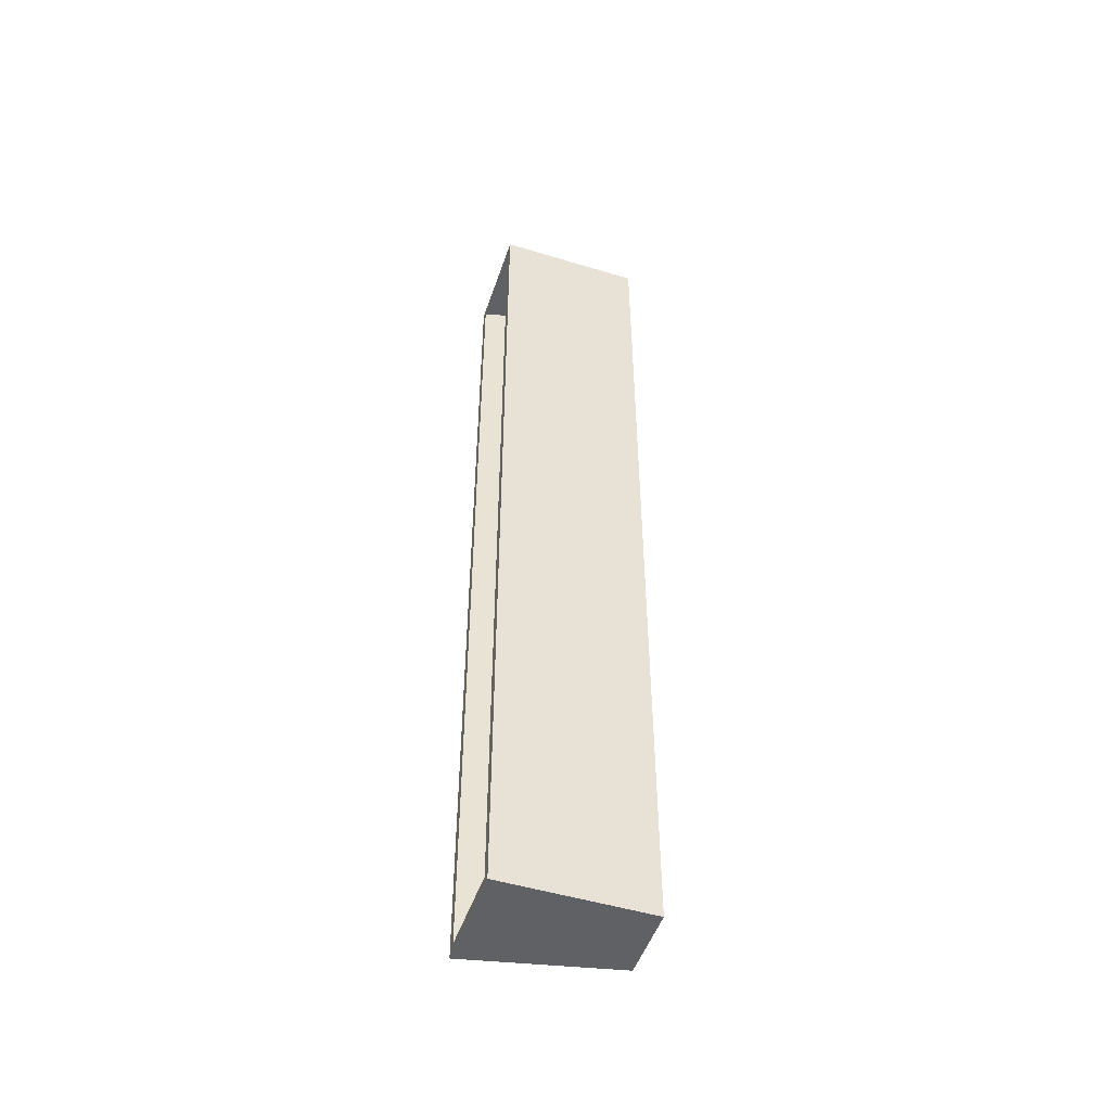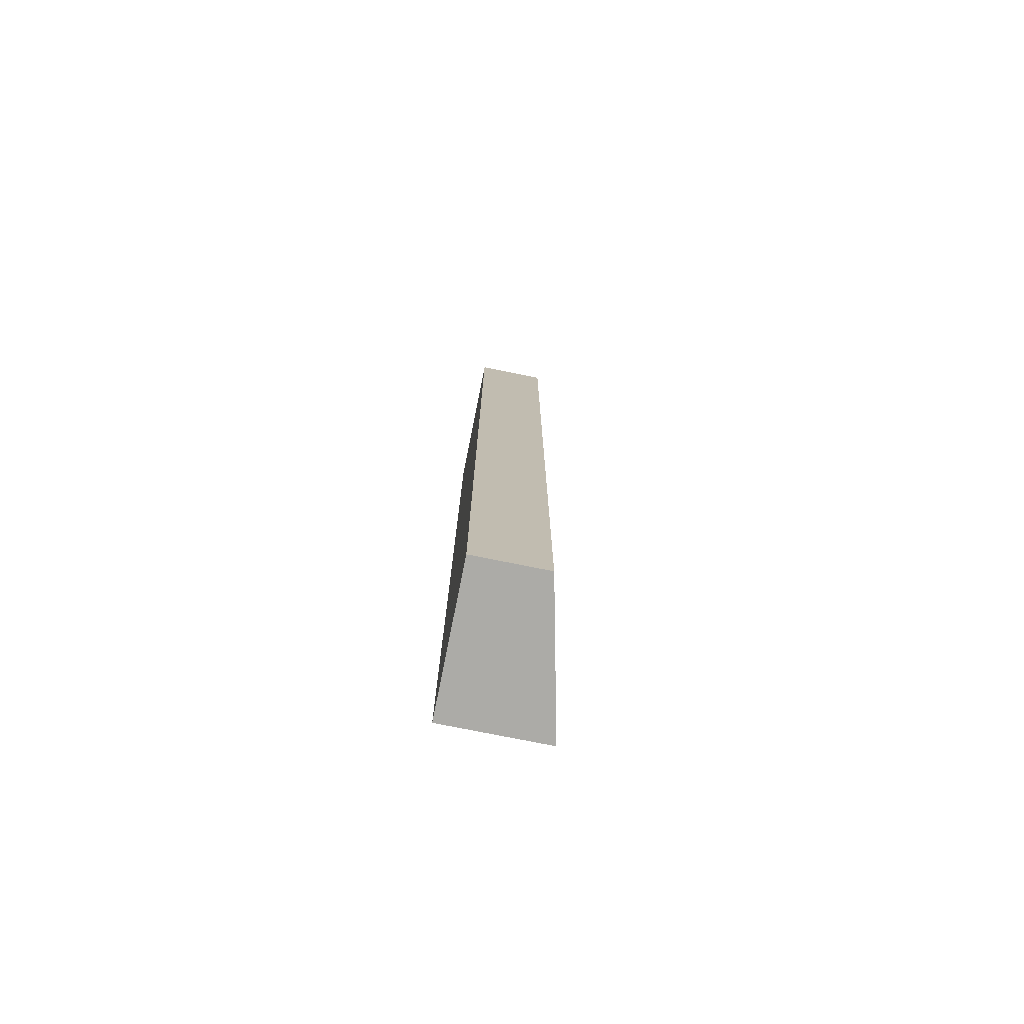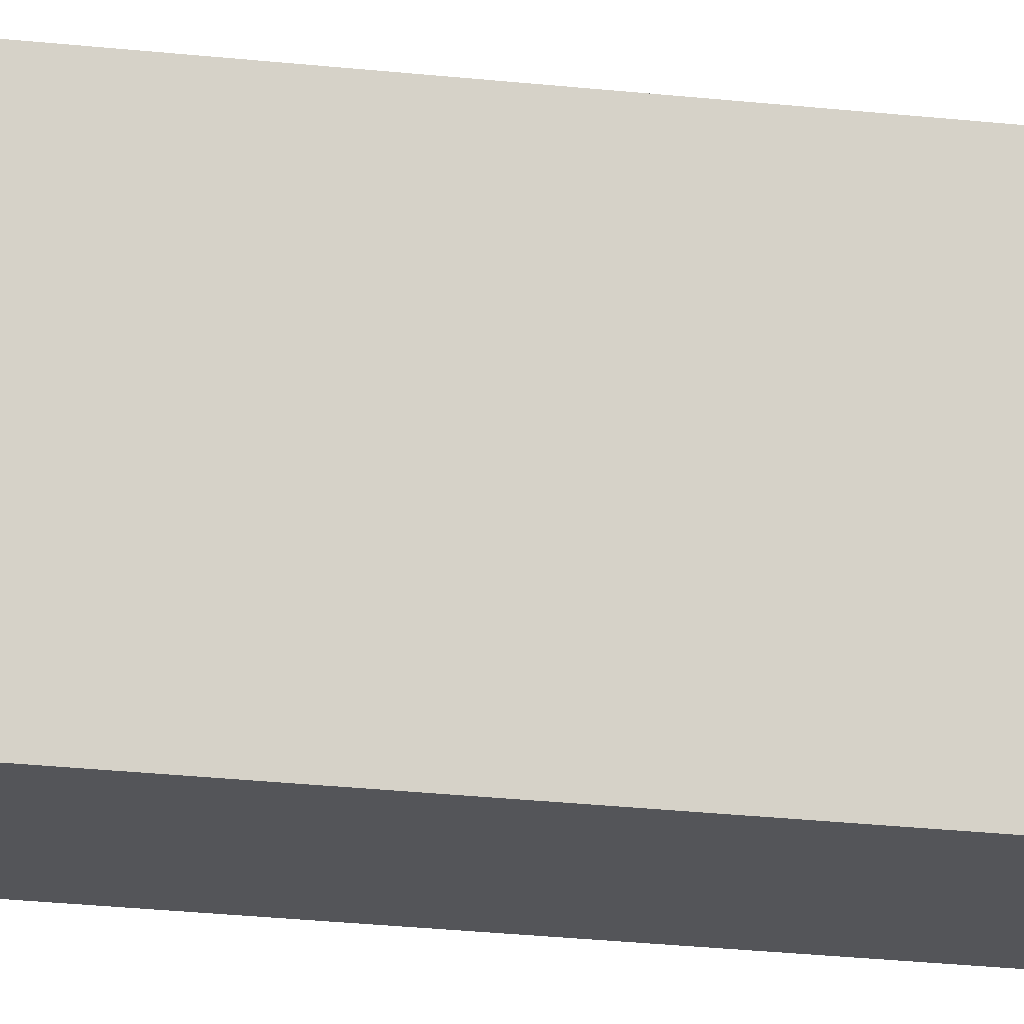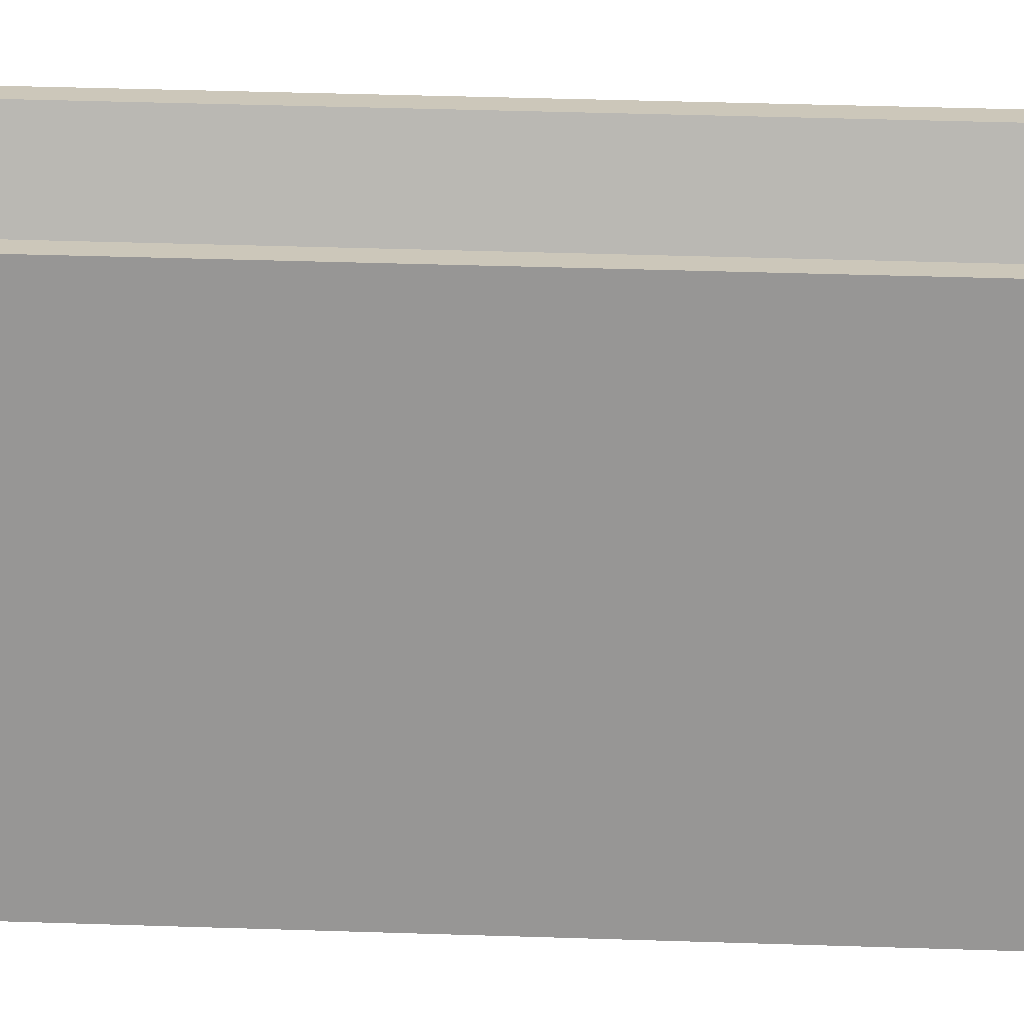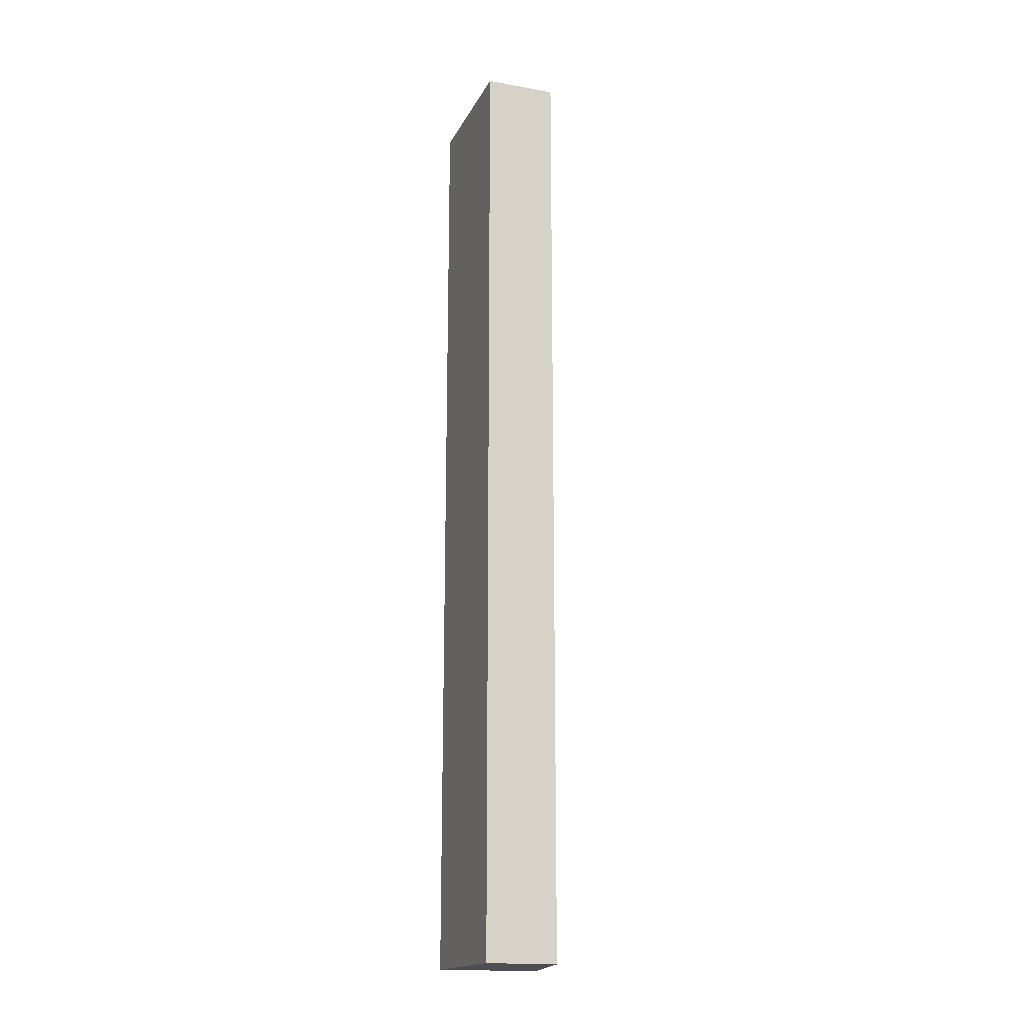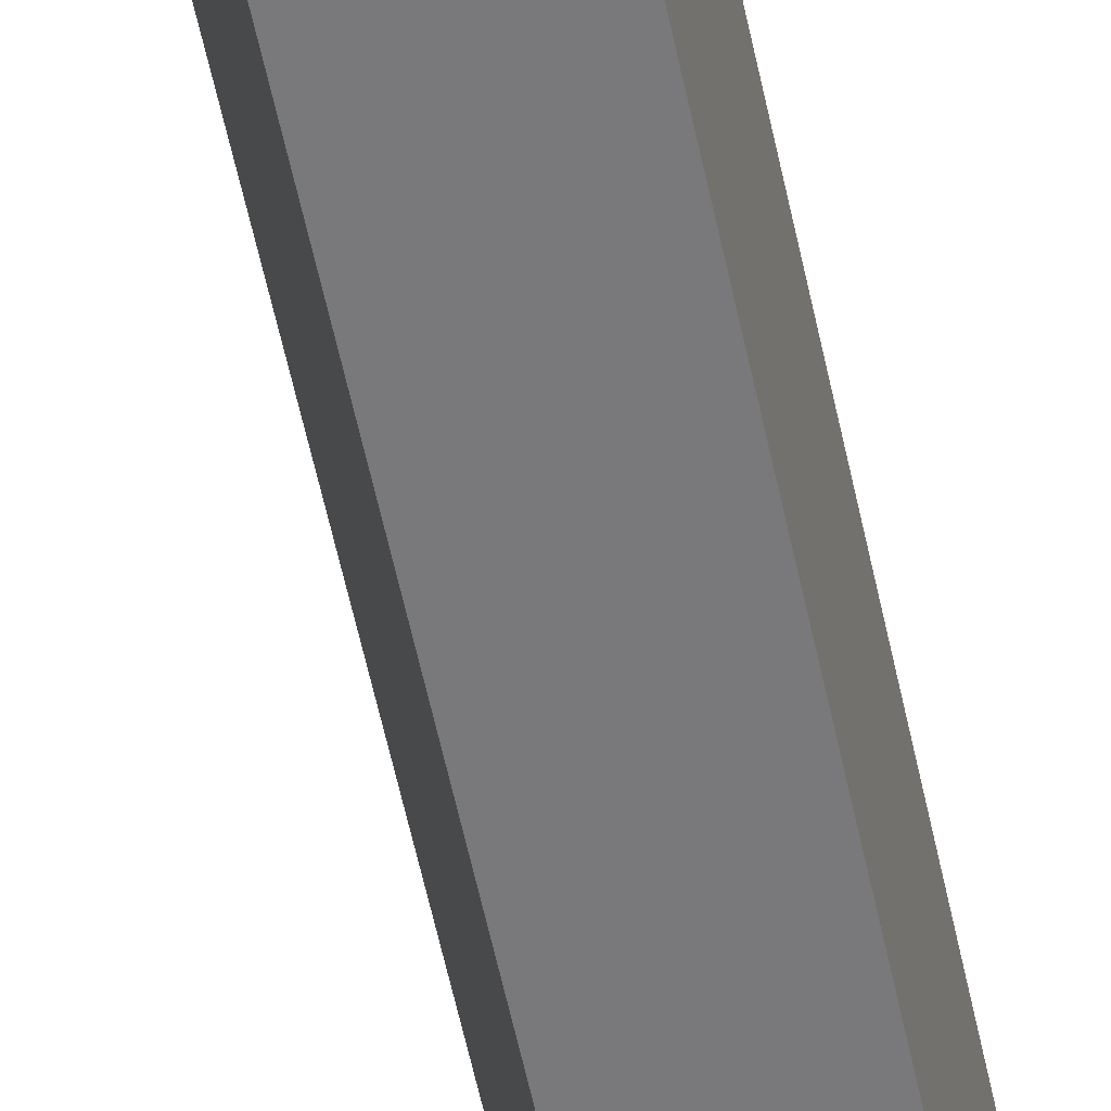
<metadata>
{"format":"obj","ext":"obj","renderer":"f3d","projection":"perspective","resolution":1024,"background":"white","views":[{"elev":-49.9,"azim":-108.5,"up":"+Z"},{"elev":-76.2,"azim":-11.4,"up":"+Z"},{"elev":-24.6,"azim":79.6,"up":"+Y"},{"elev":21.4,"azim":-85.9,"up":"+Y"},{"elev":-17.3,"azim":-19.7,"up":"+Z"},{"elev":-57.9,"azim":-168.1,"up":"+Y"}]}
</metadata>
<code>
v  1.5 19.76 -45.72
v  1.5 19.76 45.72
v  1.5 33.81 45.72
v  1.5 33.81 -45.72
v  8.417 19.76 -45.72
v  11.52 33.81 -45.72
v  8.417 19.76 45.72
v  11.52 33.81 45.72
v  7.219 20.79 -44.9
v  7.219 20.79 44.9
v  10.69 33.81 44.9
v  10.69 33.81 -44.9
v  2.325 33.81 44.9
v  2.325 33.81 -44.9
v  2.325 20.79 -44.9
v  2.325 20.79 44.9
g default
f 1 2 3 4
f 5 1 4 6
f 7 5 6 8
f 2 7 8 3
f 5 7 2 1
f 9 10 11 12
f 4 3 13 14
f 6 4 14 12
f 8 6 12 11
f 3 8 11 13
f 15 16 10 9
f 16 15 14 13
f 10 16 13 11
f 15 9 12 14

</code>
